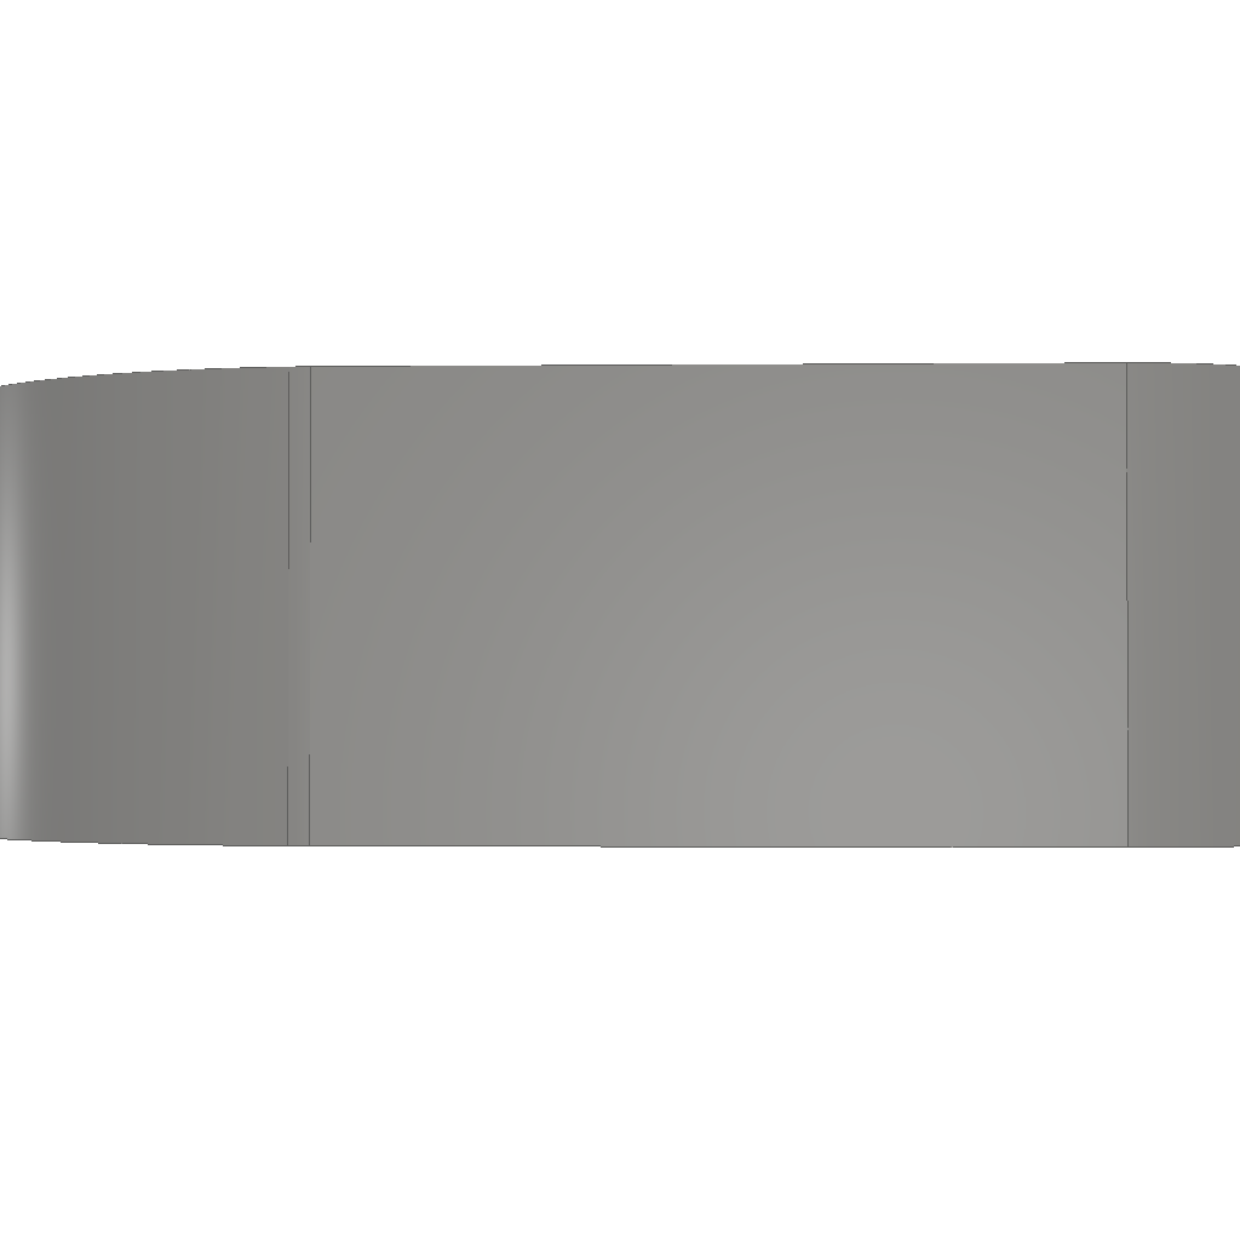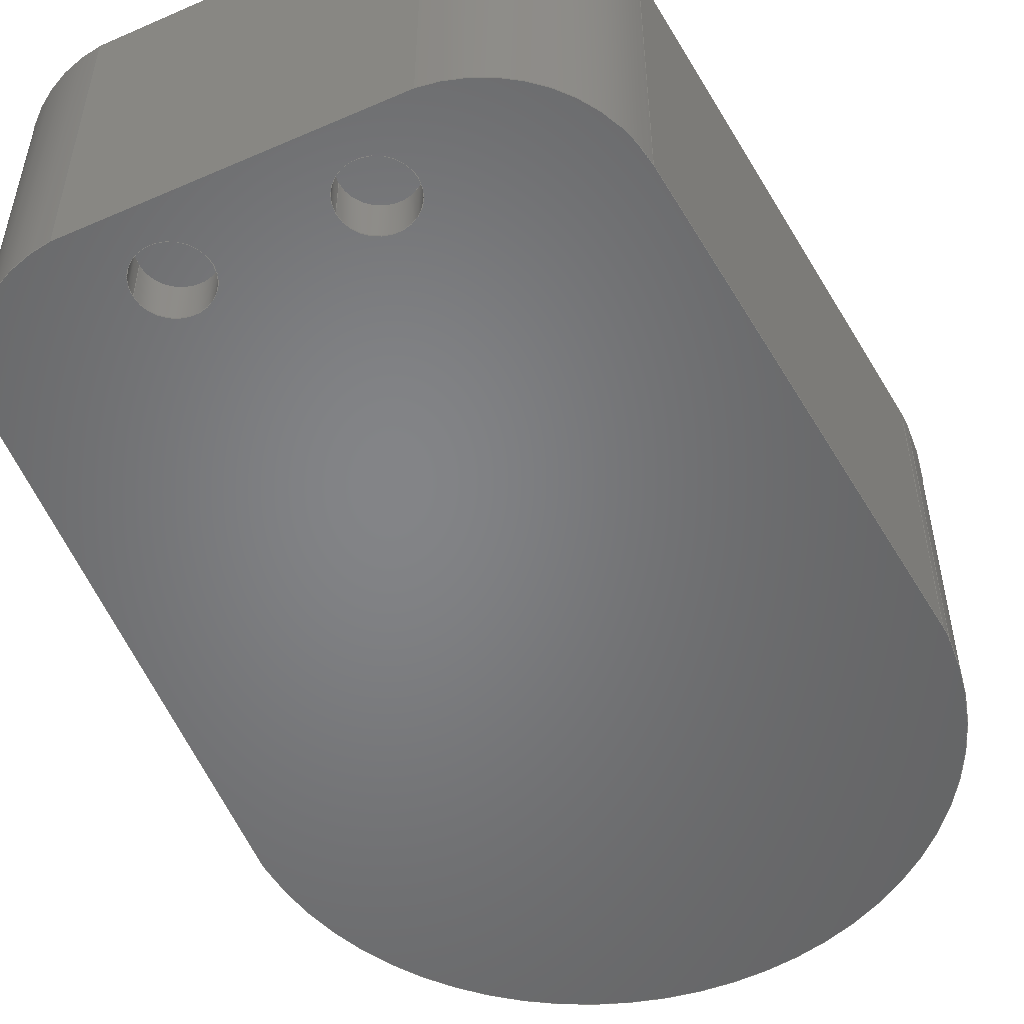
<metadata>
{"format":"step","ext":"step","renderer":"f3d","projection":"perspective","resolution":1024,"background":"white","views":[{"elev":-1.7,"azim":-82.8,"up":"+Y"},{"elev":-51.9,"azim":25.2,"up":"+Y"}]}
</metadata>
<code>
ISO-10303-21;
DATA;
#1=MECHANICAL_DESIGN_GEOMETRIC_PRESENTATION_REPRESENTATION('',(#4),#406);
#2=SHAPE_REPRESENTATION_RELATIONSHIP('SRR','None',#413,#3);
#3=ADVANCED_BREP_SHAPE_REPRESENTATION('',(#5),#405);
#4=STYLED_ITEM('',(#423),#5);
#5=MANIFOLD_SOLID_BREP('Body1',#222);
#6=FACE_BOUND('',#43,.T.);
#7=FACE_BOUND('',#44,.T.);
#8=PLANE('',#239);
#9=PLANE('',#243);
#10=PLANE('',#244);
#11=PLANE('',#248);
#12=PLANE('',#252);
#13=PLANE('',#262);
#14=PLANE('',#263);
#15=FACE_OUTER_BOUND('',#29,.T.);
#16=FACE_OUTER_BOUND('',#30,.T.);
#17=FACE_OUTER_BOUND('',#31,.T.);
#18=FACE_OUTER_BOUND('',#32,.T.);
#19=FACE_OUTER_BOUND('',#33,.T.);
#20=FACE_OUTER_BOUND('',#34,.T.);
#21=FACE_OUTER_BOUND('',#35,.T.);
#22=FACE_OUTER_BOUND('',#36,.T.);
#23=FACE_OUTER_BOUND('',#37,.T.);
#24=FACE_OUTER_BOUND('',#38,.T.);
#25=FACE_OUTER_BOUND('',#39,.T.);
#26=FACE_OUTER_BOUND('',#40,.T.);
#27=FACE_OUTER_BOUND('',#41,.T.);
#28=FACE_OUTER_BOUND('',#42,.T.);
#29=EDGE_LOOP('',(#141,#142,#143,#144));
#30=EDGE_LOOP('',(#145));
#31=EDGE_LOOP('',(#146,#147,#148,#149));
#32=EDGE_LOOP('',(#150));
#33=EDGE_LOOP('',(#151,#152,#153,#154));
#34=EDGE_LOOP('',(#155,#156,#157,#158));
#35=EDGE_LOOP('',(#159,#160,#161,#162));
#36=EDGE_LOOP('',(#163,#164,#165,#166));
#37=EDGE_LOOP('',(#167,#168,#169,#170));
#38=EDGE_LOOP('',(#171,#172,#173,#174));
#39=EDGE_LOOP('',(#175,#176,#177,#178));
#40=EDGE_LOOP('',(#179,#180,#181,#182));
#41=EDGE_LOOP('',(#183,#184,#185,#186,#187,#188,#189,#190));
#42=EDGE_LOOP('',(#191,#192,#193,#194,#195,#196,#197,#198));
#43=EDGE_LOOP('',(#199));
#44=EDGE_LOOP('',(#200));
#45=LINE('',#343,#61);
#46=LINE('',#350,#62);
#47=LINE('',#356,#63);
#48=LINE('',#358,#64);
#49=LINE('',#360,#65);
#50=LINE('',#361,#66);
#51=LINE('',#367,#67);
#52=LINE('',#370,#68);
#53=LINE('',#372,#69);
#54=LINE('',#373,#70);
#55=LINE('',#379,#71);
#56=LINE('',#382,#72);
#57=LINE('',#384,#73);
#58=LINE('',#385,#74);
#59=LINE('',#391,#75);
#60=LINE('',#397,#76);
#61=VECTOR('',#270,0.4);
#62=VECTOR('',#279,0.4);
#63=VECTOR('',#286,1);
#64=VECTOR('',#287,1);
#65=VECTOR('',#288,1);
#66=VECTOR('',#289,1);
#67=VECTOR('',#296,1);
#68=VECTOR('',#299,1);
#69=VECTOR('',#300,1);
#70=VECTOR('',#301,1);
#71=VECTOR('',#308,1);
#72=VECTOR('',#311,1);
#73=VECTOR('',#312,1);
#74=VECTOR('',#313,1);
#75=VECTOR('',#320,1);
#76=VECTOR('',#327,1);
#77=CIRCLE('',#237,0.4);
#78=CIRCLE('',#238,0.4);
#79=CIRCLE('',#241,0.4);
#80=CIRCLE('',#242,0.4);
#81=CIRCLE('',#246,1.648);
#82=CIRCLE('',#247,1.648);
#83=CIRCLE('',#250,1.648);
#84=CIRCLE('',#251,1.648);
#85=CIRCLE('',#254,1.5);
#86=CIRCLE('',#255,1.5);
#87=CIRCLE('',#257,3.75);
#88=CIRCLE('',#258,3.75);
#89=CIRCLE('',#260,1.5);
#90=CIRCLE('',#261,1.5);
#91=VERTEX_POINT('',#340);
#92=VERTEX_POINT('',#342);
#93=VERTEX_POINT('',#347);
#94=VERTEX_POINT('',#349);
#95=VERTEX_POINT('',#354);
#96=VERTEX_POINT('',#355);
#97=VERTEX_POINT('',#357);
#98=VERTEX_POINT('',#359);
#99=VERTEX_POINT('',#363);
#100=VERTEX_POINT('',#365);
#101=VERTEX_POINT('',#369);
#102=VERTEX_POINT('',#371);
#103=VERTEX_POINT('',#375);
#104=VERTEX_POINT('',#377);
#105=VERTEX_POINT('',#381);
#106=VERTEX_POINT('',#383);
#107=VERTEX_POINT('',#387);
#108=VERTEX_POINT('',#389);
#109=VERTEX_POINT('',#393);
#110=VERTEX_POINT('',#395);
#111=EDGE_CURVE('',#91,#91,#77,.T.);
#112=EDGE_CURVE('',#91,#92,#45,.T.);
#113=EDGE_CURVE('',#92,#92,#78,.T.);
#114=EDGE_CURVE('',#93,#93,#79,.T.);
#115=EDGE_CURVE('',#93,#94,#46,.T.);
#116=EDGE_CURVE('',#94,#94,#80,.T.);
#117=EDGE_CURVE('',#95,#96,#47,.T.);
#118=EDGE_CURVE('',#95,#97,#48,.T.);
#119=EDGE_CURVE('',#98,#97,#49,.T.);
#120=EDGE_CURVE('',#96,#98,#50,.T.);
#121=EDGE_CURVE('',#99,#96,#81,.T.);
#122=EDGE_CURVE('',#100,#98,#82,.T.);
#123=EDGE_CURVE('',#99,#100,#51,.T.);
#124=EDGE_CURVE('',#101,#99,#52,.T.);
#125=EDGE_CURVE('',#102,#100,#53,.T.);
#126=EDGE_CURVE('',#101,#102,#54,.T.);
#127=EDGE_CURVE('',#103,#101,#83,.T.);
#128=EDGE_CURVE('',#104,#102,#84,.T.);
#129=EDGE_CURVE('',#103,#104,#55,.T.);
#130=EDGE_CURVE('',#105,#103,#56,.T.);
#131=EDGE_CURVE('',#106,#104,#57,.T.);
#132=EDGE_CURVE('',#105,#106,#58,.T.);
#133=EDGE_CURVE('',#107,#105,#85,.T.);
#134=EDGE_CURVE('',#108,#106,#86,.T.);
#135=EDGE_CURVE('',#107,#108,#59,.T.);
#136=EDGE_CURVE('',#109,#107,#87,.T.);
#137=EDGE_CURVE('',#110,#108,#88,.T.);
#138=EDGE_CURVE('',#109,#110,#60,.T.);
#139=EDGE_CURVE('',#95,#109,#89,.T.);
#140=EDGE_CURVE('',#97,#110,#90,.T.);
#141=ORIENTED_EDGE('',*,*,#111,.F.);
#142=ORIENTED_EDGE('',*,*,#112,.T.);
#143=ORIENTED_EDGE('',*,*,#113,.T.);
#144=ORIENTED_EDGE('',*,*,#112,.F.);
#145=ORIENTED_EDGE('',*,*,#113,.F.);
#146=ORIENTED_EDGE('',*,*,#114,.F.);
#147=ORIENTED_EDGE('',*,*,#115,.T.);
#148=ORIENTED_EDGE('',*,*,#116,.T.);
#149=ORIENTED_EDGE('',*,*,#115,.F.);
#150=ORIENTED_EDGE('',*,*,#116,.F.);
#151=ORIENTED_EDGE('',*,*,#117,.F.);
#152=ORIENTED_EDGE('',*,*,#118,.T.);
#153=ORIENTED_EDGE('',*,*,#119,.F.);
#154=ORIENTED_EDGE('',*,*,#120,.F.);
#155=ORIENTED_EDGE('',*,*,#121,.T.);
#156=ORIENTED_EDGE('',*,*,#120,.T.);
#157=ORIENTED_EDGE('',*,*,#122,.F.);
#158=ORIENTED_EDGE('',*,*,#123,.F.);
#159=ORIENTED_EDGE('',*,*,#124,.T.);
#160=ORIENTED_EDGE('',*,*,#123,.T.);
#161=ORIENTED_EDGE('',*,*,#125,.F.);
#162=ORIENTED_EDGE('',*,*,#126,.F.);
#163=ORIENTED_EDGE('',*,*,#127,.T.);
#164=ORIENTED_EDGE('',*,*,#126,.T.);
#165=ORIENTED_EDGE('',*,*,#128,.F.);
#166=ORIENTED_EDGE('',*,*,#129,.F.);
#167=ORIENTED_EDGE('',*,*,#130,.T.);
#168=ORIENTED_EDGE('',*,*,#129,.T.);
#169=ORIENTED_EDGE('',*,*,#131,.F.);
#170=ORIENTED_EDGE('',*,*,#132,.F.);
#171=ORIENTED_EDGE('',*,*,#133,.T.);
#172=ORIENTED_EDGE('',*,*,#132,.T.);
#173=ORIENTED_EDGE('',*,*,#134,.F.);
#174=ORIENTED_EDGE('',*,*,#135,.F.);
#175=ORIENTED_EDGE('',*,*,#136,.T.);
#176=ORIENTED_EDGE('',*,*,#135,.T.);
#177=ORIENTED_EDGE('',*,*,#137,.F.);
#178=ORIENTED_EDGE('',*,*,#138,.F.);
#179=ORIENTED_EDGE('',*,*,#139,.T.);
#180=ORIENTED_EDGE('',*,*,#138,.T.);
#181=ORIENTED_EDGE('',*,*,#140,.F.);
#182=ORIENTED_EDGE('',*,*,#118,.F.);
#183=ORIENTED_EDGE('',*,*,#140,.T.);
#184=ORIENTED_EDGE('',*,*,#137,.T.);
#185=ORIENTED_EDGE('',*,*,#134,.T.);
#186=ORIENTED_EDGE('',*,*,#131,.T.);
#187=ORIENTED_EDGE('',*,*,#128,.T.);
#188=ORIENTED_EDGE('',*,*,#125,.T.);
#189=ORIENTED_EDGE('',*,*,#122,.T.);
#190=ORIENTED_EDGE('',*,*,#119,.T.);
#191=ORIENTED_EDGE('',*,*,#139,.F.);
#192=ORIENTED_EDGE('',*,*,#117,.T.);
#193=ORIENTED_EDGE('',*,*,#121,.F.);
#194=ORIENTED_EDGE('',*,*,#124,.F.);
#195=ORIENTED_EDGE('',*,*,#127,.F.);
#196=ORIENTED_EDGE('',*,*,#130,.F.);
#197=ORIENTED_EDGE('',*,*,#133,.F.);
#198=ORIENTED_EDGE('',*,*,#136,.F.);
#199=ORIENTED_EDGE('',*,*,#111,.T.);
#200=ORIENTED_EDGE('',*,*,#114,.T.);
#201=CYLINDRICAL_SURFACE('',#236,0.4);
#202=CYLINDRICAL_SURFACE('',#240,0.4);
#203=CYLINDRICAL_SURFACE('',#245,1.648);
#204=CYLINDRICAL_SURFACE('',#249,1.648);
#205=CYLINDRICAL_SURFACE('',#253,1.5);
#206=CYLINDRICAL_SURFACE('',#256,3.75);
#207=CYLINDRICAL_SURFACE('',#259,1.5);
#208=ADVANCED_FACE('',(#15),#201,.F.);
#209=ADVANCED_FACE('',(#16),#8,.T.);
#210=ADVANCED_FACE('',(#17),#202,.F.);
#211=ADVANCED_FACE('',(#18),#9,.T.);
#212=ADVANCED_FACE('',(#19),#10,.T.);
#213=ADVANCED_FACE('',(#20),#203,.T.);
#214=ADVANCED_FACE('',(#21),#11,.T.);
#215=ADVANCED_FACE('',(#22),#204,.T.);
#216=ADVANCED_FACE('',(#23),#12,.T.);
#217=ADVANCED_FACE('',(#24),#205,.T.);
#218=ADVANCED_FACE('',(#25),#206,.T.);
#219=ADVANCED_FACE('',(#26),#207,.T.);
#220=ADVANCED_FACE('',(#27),#13,.T.);
#221=ADVANCED_FACE('',(#28,#6,#7),#14,.F.);
#222=CLOSED_SHELL('',(#208,#209,#210,#211,#212,#213,#214,#215,#216,#217,
#218,#219,#220,#221));
#223=DERIVED_UNIT_ELEMENT(#225,1);
#224=DERIVED_UNIT_ELEMENT(#408,3);
#225=(
MASS_UNIT()
NAMED_UNIT(*)
SI_UNIT(.KILO.,.GRAM.)
);
#226=DERIVED_UNIT((#223,#224));
#227=MEASURE_REPRESENTATION_ITEM('density measure',
POSITIVE_RATIO_MEASURE(7850),#226);
#228=PROPERTY_DEFINITION_REPRESENTATION(#233,#230);
#229=PROPERTY_DEFINITION_REPRESENTATION(#234,#231);
#230=REPRESENTATION('material name',(#232),#405);
#231=REPRESENTATION('density',(#227),#405);
#232=DESCRIPTIVE_REPRESENTATION_ITEM('Steel','Steel');
#233=PROPERTY_DEFINITION('material property','material name',#415);
#234=PROPERTY_DEFINITION('material property','density of part',#415);
#235=AXIS2_PLACEMENT_3D('placement',#338,#264,#265);
#236=AXIS2_PLACEMENT_3D('',#339,#266,#267);
#237=AXIS2_PLACEMENT_3D('',#341,#268,#269);
#238=AXIS2_PLACEMENT_3D('',#344,#271,#272);
#239=AXIS2_PLACEMENT_3D('',#345,#273,#274);
#240=AXIS2_PLACEMENT_3D('',#346,#275,#276);
#241=AXIS2_PLACEMENT_3D('',#348,#277,#278);
#242=AXIS2_PLACEMENT_3D('',#351,#280,#281);
#243=AXIS2_PLACEMENT_3D('',#352,#282,#283);
#244=AXIS2_PLACEMENT_3D('',#353,#284,#285);
#245=AXIS2_PLACEMENT_3D('',#362,#290,#291);
#246=AXIS2_PLACEMENT_3D('',#364,#292,#293);
#247=AXIS2_PLACEMENT_3D('',#366,#294,#295);
#248=AXIS2_PLACEMENT_3D('',#368,#297,#298);
#249=AXIS2_PLACEMENT_3D('',#374,#302,#303);
#250=AXIS2_PLACEMENT_3D('',#376,#304,#305);
#251=AXIS2_PLACEMENT_3D('',#378,#306,#307);
#252=AXIS2_PLACEMENT_3D('',#380,#309,#310);
#253=AXIS2_PLACEMENT_3D('',#386,#314,#315);
#254=AXIS2_PLACEMENT_3D('',#388,#316,#317);
#255=AXIS2_PLACEMENT_3D('',#390,#318,#319);
#256=AXIS2_PLACEMENT_3D('',#392,#321,#322);
#257=AXIS2_PLACEMENT_3D('',#394,#323,#324);
#258=AXIS2_PLACEMENT_3D('',#396,#325,#326);
#259=AXIS2_PLACEMENT_3D('',#398,#328,#329);
#260=AXIS2_PLACEMENT_3D('',#399,#330,#331);
#261=AXIS2_PLACEMENT_3D('',#400,#332,#333);
#262=AXIS2_PLACEMENT_3D('',#401,#334,#335);
#263=AXIS2_PLACEMENT_3D('',#402,#336,#337);
#264=DIRECTION('axis',(0,0,1));
#265=DIRECTION('refdir',(1,0,0));
#266=DIRECTION('center_axis',(0,1,0));
#267=DIRECTION('ref_axis',(1,0,0));
#268=DIRECTION('center_axis',(0,1,0));
#269=DIRECTION('ref_axis',(1,0,0));
#270=DIRECTION('',(0,1,0));
#271=DIRECTION('center_axis',(0,1,0));
#272=DIRECTION('ref_axis',(1,0,0));
#273=DIRECTION('center_axis',(0,-1,0));
#274=DIRECTION('ref_axis',(1,0,0));
#275=DIRECTION('center_axis',(0,1,0));
#276=DIRECTION('ref_axis',(1,0,0));
#277=DIRECTION('center_axis',(0,1,0));
#278=DIRECTION('ref_axis',(1,0,0));
#279=DIRECTION('',(0,1,0));
#280=DIRECTION('center_axis',(0,1,0));
#281=DIRECTION('ref_axis',(1,0,0));
#282=DIRECTION('center_axis',(0,-1,0));
#283=DIRECTION('ref_axis',(1,0,0));
#284=DIRECTION('center_axis',(0.9965,0,0.08305));
#285=DIRECTION('ref_axis',(0.08305,0,-0.9965));
#286=DIRECTION('',(-0.08305,0,0.9965));
#287=DIRECTION('',(0,1,0));
#288=DIRECTION('',(0.08305,0,-0.9965));
#289=DIRECTION('',(0,1,0));
#290=DIRECTION('center_axis',(0,1,0));
#291=DIRECTION('ref_axis',(0.08594,0,0.9963));
#292=DIRECTION('center_axis',(0,1,0));
#293=DIRECTION('ref_axis',(0.08594,0,0.9963));
#294=DIRECTION('center_axis',(0,1,0));
#295=DIRECTION('ref_axis',(0.08594,0,0.9963));
#296=DIRECTION('',(0,1,0));
#297=DIRECTION('center_axis',(0,0,1));
#298=DIRECTION('ref_axis',(1,0,0));
#299=DIRECTION('',(1,0,0));
#300=DIRECTION('',(1,0,0));
#301=DIRECTION('',(0,1,0));
#302=DIRECTION('center_axis',(0,1,0));
#303=DIRECTION('ref_axis',(-0.9973,0,0.07341));
#304=DIRECTION('center_axis',(0,1,0));
#305=DIRECTION('ref_axis',(-0.9973,0,0.07341));
#306=DIRECTION('center_axis',(0,1,0));
#307=DIRECTION('ref_axis',(-0.9973,0,0.07341));
#308=DIRECTION('',(0,1,0));
#309=DIRECTION('center_axis',(-0.9965,0,0.08305));
#310=DIRECTION('ref_axis',(0.08305,0,0.9965));
#311=DIRECTION('',(0.08305,0,0.9965));
#312=DIRECTION('',(0.08305,0,0.9965));
#313=DIRECTION('',(0,1,0));
#314=DIRECTION('center_axis',(0,1,0));
#315=DIRECTION('ref_axis',(-0.9997,0,-0.02421));
#316=DIRECTION('center_axis',(0,1,0));
#317=DIRECTION('ref_axis',(-0.9997,0,-0.02421));
#318=DIRECTION('center_axis',(0,1,0));
#319=DIRECTION('ref_axis',(-0.9997,0,-0.02421));
#320=DIRECTION('',(0,1,0));
#321=DIRECTION('center_axis',(0,1,0));
#322=DIRECTION('ref_axis',(1,0,0));
#323=DIRECTION('center_axis',(0,1,0));
#324=DIRECTION('ref_axis',(1,0,0));
#325=DIRECTION('center_axis',(0,1,0));
#326=DIRECTION('ref_axis',(1,0,0));
#327=DIRECTION('',(0,1,0));
#328=DIRECTION('center_axis',(0,1,0));
#329=DIRECTION('ref_axis',(0.9965,0,0.08305));
#330=DIRECTION('center_axis',(0,1,0));
#331=DIRECTION('ref_axis',(0.9965,0,0.08305));
#332=DIRECTION('center_axis',(0,1,0));
#333=DIRECTION('ref_axis',(0.9965,0,0.08305));
#334=DIRECTION('center_axis',(0,1,0));
#335=DIRECTION('ref_axis',(1,0,0));
#336=DIRECTION('center_axis',(0,1,0));
#337=DIRECTION('ref_axis',(1,0,0));
#338=CARTESIAN_POINT('',(0,0,0));
#339=CARTESIAN_POINT('Origin',(1.75,0,6.7));
#340=CARTESIAN_POINT('',(1.35,0,6.7));
#341=CARTESIAN_POINT('Origin',(1.75,0,6.7));
#342=CARTESIAN_POINT('',(1.35,0.5,6.7));
#343=CARTESIAN_POINT('',(1.35,0,6.7));
#344=CARTESIAN_POINT('Origin',(1.75,0.5,6.7));
#345=CARTESIAN_POINT('Origin',(1.75,0.5,6.7));
#346=CARTESIAN_POINT('Origin',(-0.2502,0,6.7));
#347=CARTESIAN_POINT('',(-0.6502,0,6.7));
#348=CARTESIAN_POINT('Origin',(-0.2502,0,6.7));
#349=CARTESIAN_POINT('',(-0.6502,0.5,6.7));
#350=CARTESIAN_POINT('',(-0.6502,0,6.7));
#351=CARTESIAN_POINT('Origin',(-0.2502,0.5,6.7));
#352=CARTESIAN_POINT('Origin',(-0.2502,0.5,6.7));
#353=CARTESIAN_POINT('Origin',(4.002,0,5.979));
#354=CARTESIAN_POINT('',(4.494,0,0.07009));
#355=CARTESIAN_POINT('',(4.002,0,5.979));
#356=CARTESIAN_POINT('',(4.494,0,0.07009));
#357=CARTESIAN_POINT('',(4.494,3.5,0.07009));
#358=CARTESIAN_POINT('',(4.494,0,0.07009));
#359=CARTESIAN_POINT('',(4.002,3.5,5.979));
#360=CARTESIAN_POINT('',(4.494,3.5,0.07009));
#361=CARTESIAN_POINT('',(4.002,0,5.979));
#362=CARTESIAN_POINT('Origin',(2.358,0,5.858));
#363=CARTESIAN_POINT('',(2.5,0,7.5));
#364=CARTESIAN_POINT('Origin',(2.358,0,5.858));
#365=CARTESIAN_POINT('',(2.5,3.5,7.5));
#366=CARTESIAN_POINT('Origin',(2.358,3.5,5.858));
#367=CARTESIAN_POINT('',(2.5,0,7.5));
#368=CARTESIAN_POINT('Origin',(-1,0,7.5));
#369=CARTESIAN_POINT('',(-1,0,7.5));
#370=CARTESIAN_POINT('',(-1,0,7.5));
#371=CARTESIAN_POINT('',(-1,3.5,7.5));
#372=CARTESIAN_POINT('',(-1,3.5,7.5));
#373=CARTESIAN_POINT('',(-1,0,7.5));
#374=CARTESIAN_POINT('Origin',(-0.8584,0,5.858));
#375=CARTESIAN_POINT('',(-2.502,0,5.979));
#376=CARTESIAN_POINT('Origin',(-0.8584,0,5.858));
#377=CARTESIAN_POINT('',(-2.502,3.5,5.979));
#378=CARTESIAN_POINT('Origin',(-0.8584,3.5,5.858));
#379=CARTESIAN_POINT('',(-2.502,0,5.979));
#380=CARTESIAN_POINT('Origin',(-2.994,0,0.07009));
#381=CARTESIAN_POINT('',(-2.994,0,0.07009));
#382=CARTESIAN_POINT('',(-2.994,0,0.07009));
#383=CARTESIAN_POINT('',(-2.994,3.5,0.07009));
#384=CARTESIAN_POINT('',(-2.994,3.5,0.07009));
#385=CARTESIAN_POINT('',(-2.994,0,0.07009));
#386=CARTESIAN_POINT('Origin',(-1.499,0,-0.05448));
#387=CARTESIAN_POINT('',(-2.999,0,-0.09079));
#388=CARTESIAN_POINT('Origin',(-1.499,0,-0.05448));
#389=CARTESIAN_POINT('',(-2.999,3.5,-0.09079));
#390=CARTESIAN_POINT('Origin',(-1.499,3.5,-0.05448));
#391=CARTESIAN_POINT('',(-2.999,0,-0.09079));
#392=CARTESIAN_POINT('Origin',(0.75,0,0));
#393=CARTESIAN_POINT('',(4.499,0,-0.09079));
#394=CARTESIAN_POINT('Origin',(0.75,0,0));
#395=CARTESIAN_POINT('',(4.499,3.5,-0.09079));
#396=CARTESIAN_POINT('Origin',(0.75,3.5,0));
#397=CARTESIAN_POINT('',(4.499,0,-0.09079));
#398=CARTESIAN_POINT('Origin',(2.999,0,-0.05448));
#399=CARTESIAN_POINT('Origin',(2.999,0,-0.05448));
#400=CARTESIAN_POINT('Origin',(2.999,3.5,-0.05448));
#401=CARTESIAN_POINT('Origin',(0.75,3.5,1.875));
#402=CARTESIAN_POINT('Origin',(0.75,0,1.875));
#403=UNCERTAINTY_MEASURE_WITH_UNIT(LENGTH_MEASURE(0.001),#407,
'DISTANCE_ACCURACY_VALUE',
'Maximum model space distance between geometric entities at asserted c
onnectivities');
#404=UNCERTAINTY_MEASURE_WITH_UNIT(LENGTH_MEASURE(0.001),#407,
'DISTANCE_ACCURACY_VALUE',
'Maximum model space distance between geometric entities at asserted c
onnectivities');
#405=(
GEOMETRIC_REPRESENTATION_CONTEXT(3)
GLOBAL_UNCERTAINTY_ASSIGNED_CONTEXT((#403))
GLOBAL_UNIT_ASSIGNED_CONTEXT((#407,#409,#410))
REPRESENTATION_CONTEXT('','3D')
);
#406=(
GEOMETRIC_REPRESENTATION_CONTEXT(3)
GLOBAL_UNCERTAINTY_ASSIGNED_CONTEXT((#404))
GLOBAL_UNIT_ASSIGNED_CONTEXT((#407,#409,#410))
REPRESENTATION_CONTEXT('','3D')
);
#407=(
LENGTH_UNIT()
NAMED_UNIT(*)
SI_UNIT(.CENTI.,.METRE.)
);
#408=(
LENGTH_UNIT()
NAMED_UNIT(*)
SI_UNIT($,.METRE.)
);
#409=(
NAMED_UNIT(*)
PLANE_ANGLE_UNIT()
SI_UNIT($,.RADIAN.)
);
#410=(
NAMED_UNIT(*)
SI_UNIT($,.STERADIAN.)
SOLID_ANGLE_UNIT()
);
#411=SHAPE_DEFINITION_REPRESENTATION(#412,#413);
#412=PRODUCT_DEFINITION_SHAPE('',$,#415);
#413=SHAPE_REPRESENTATION('',(#235),#405);
#414=PRODUCT_DEFINITION_CONTEXT('part definition',#419,'design');
#415=PRODUCT_DEFINITION('Obudowa_gorna','Obudowa_gorna',#416,#414);
#416=PRODUCT_DEFINITION_FORMATION('',$,#421);
#417=PRODUCT_RELATED_PRODUCT_CATEGORY('Obudowa_gorna','Obudowa_gorna',(#421));
#418=APPLICATION_PROTOCOL_DEFINITION('international standard',
'automotive_design',2009,#419);
#419=APPLICATION_CONTEXT(
'Core Data for Automotive Mechanical Design Process');
#420=PRODUCT_CONTEXT('part definition',#419,'mechanical');
#421=PRODUCT('Obudowa_gorna','Obudowa_gorna',$,(#420));
#422=PRESENTATION_STYLE_ASSIGNMENT((#424));
#423=PRESENTATION_STYLE_ASSIGNMENT((#425));
#424=SURFACE_STYLE_USAGE(.BOTH.,#426);
#425=SURFACE_STYLE_USAGE(.BOTH.,#427);
#426=SURFACE_SIDE_STYLE('',(#428));
#427=SURFACE_SIDE_STYLE('',(#429));
#428=SURFACE_STYLE_FILL_AREA(#430);
#429=SURFACE_STYLE_FILL_AREA(#431);
#430=FILL_AREA_STYLE('Steel - Satin',(#432));
#431=FILL_AREA_STYLE('Plastic - Glossy (Green)',(#433));
#432=FILL_AREA_STYLE_COLOUR('Steel - Satin',#434);
#433=FILL_AREA_STYLE_COLOUR('Plastic - Glossy (Green)',#435);
#434=COLOUR_RGB('Steel - Satin',0.6275,0.6275,0.6275);
#435=COLOUR_RGB('Plastic - Glossy (Green)',0.2314,0.6196,
0.2471);
ENDSEC;
END-ISO-10303-21;

</code>
